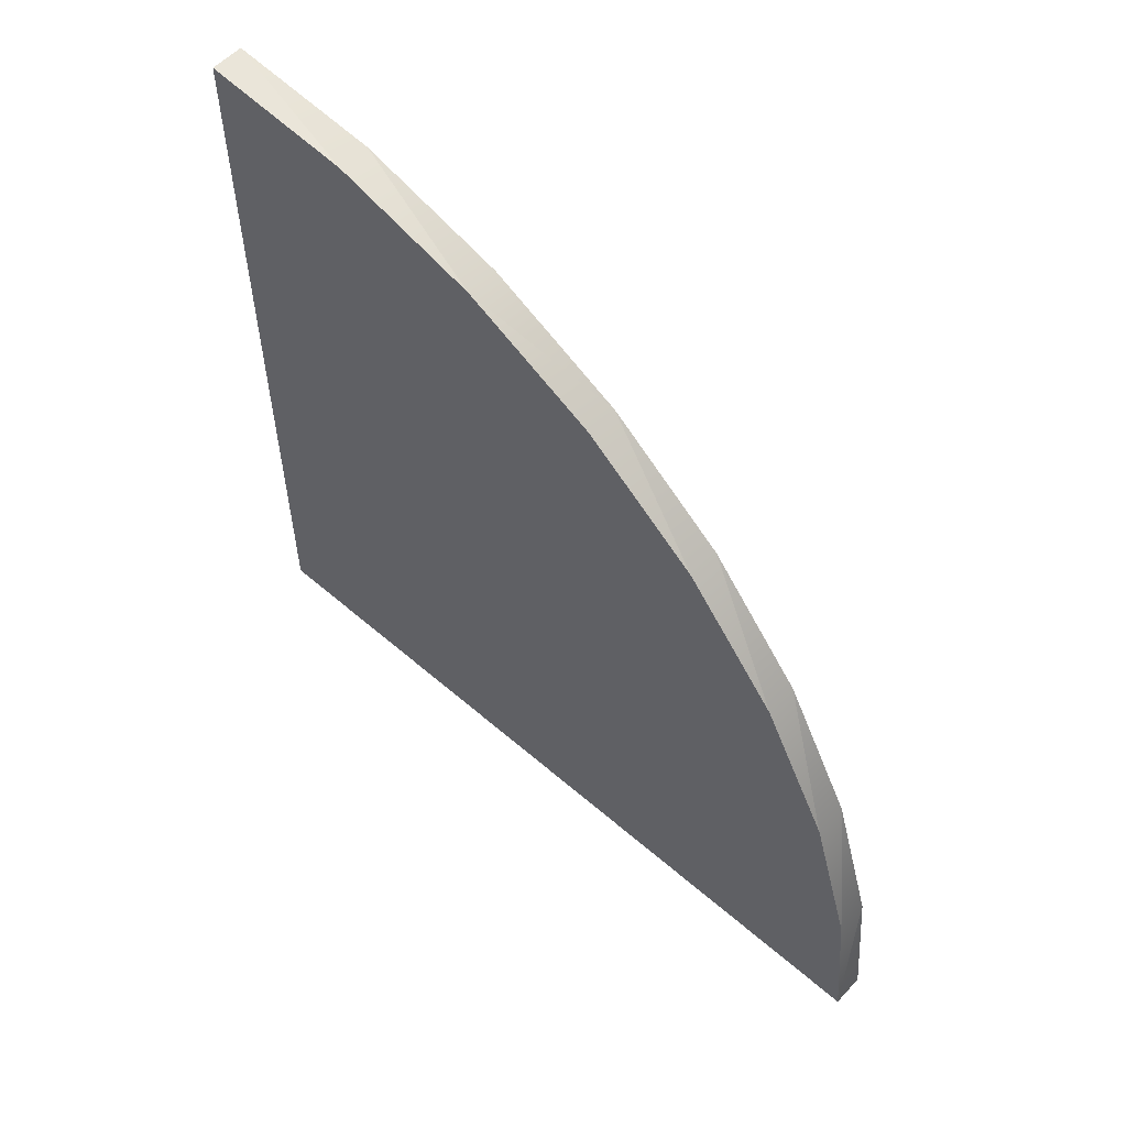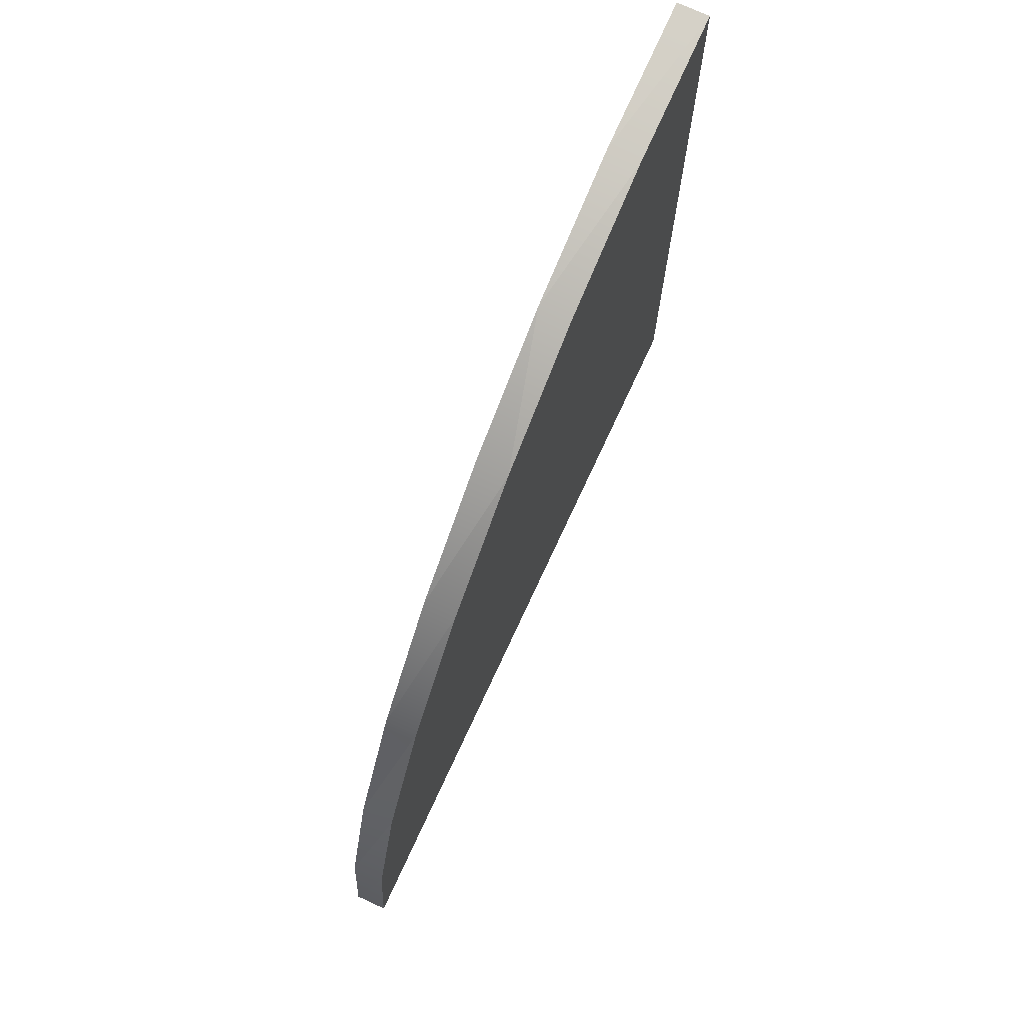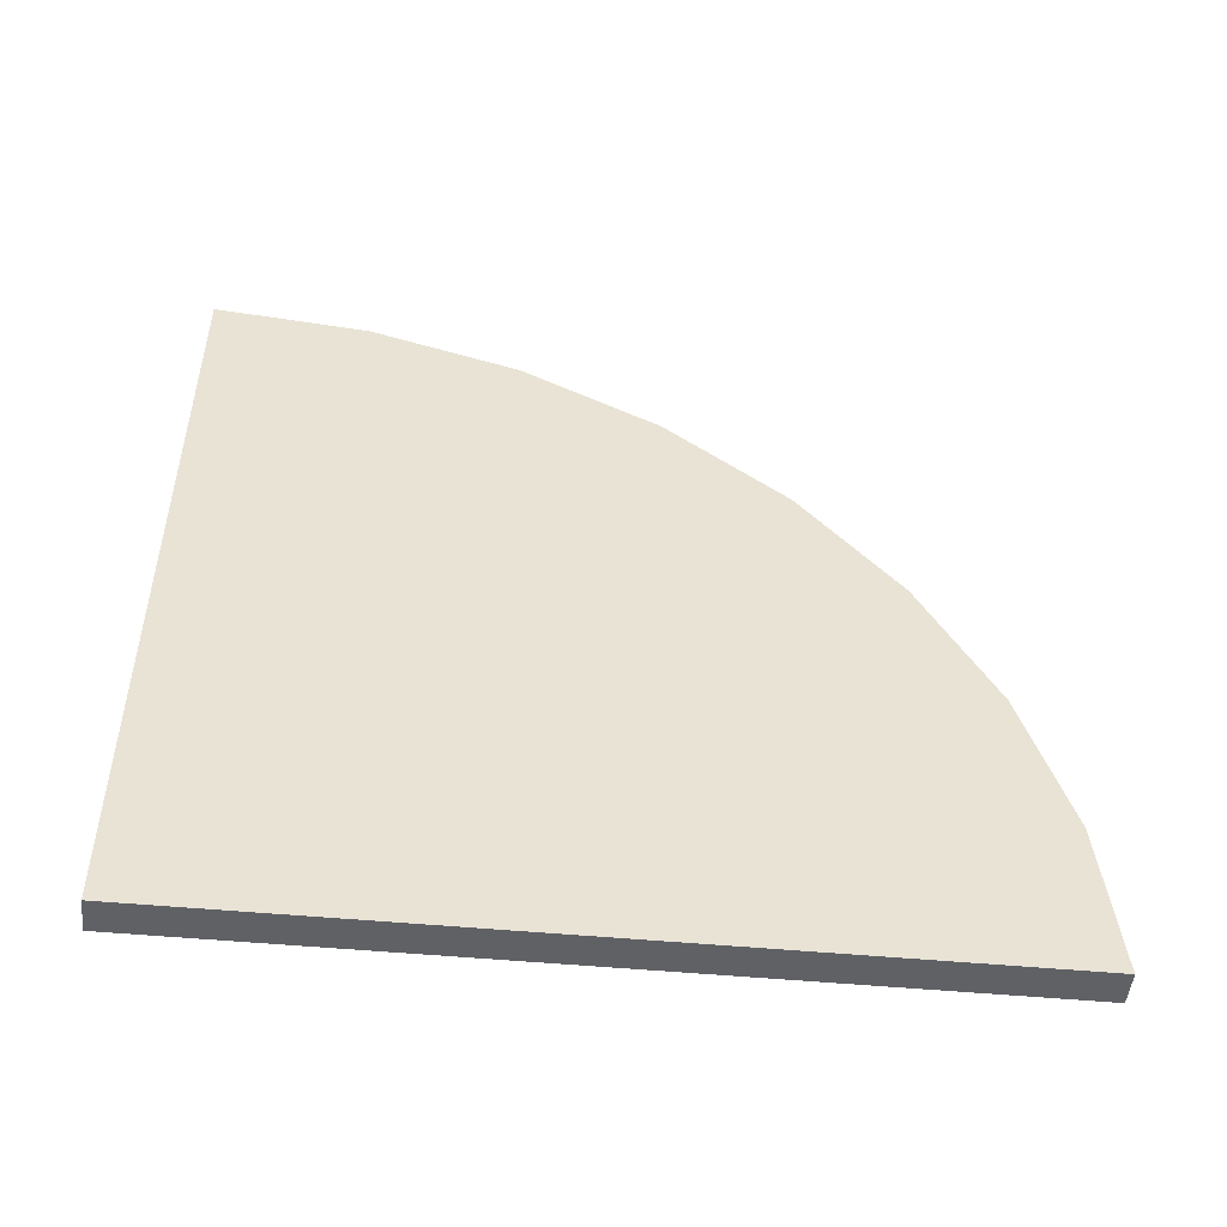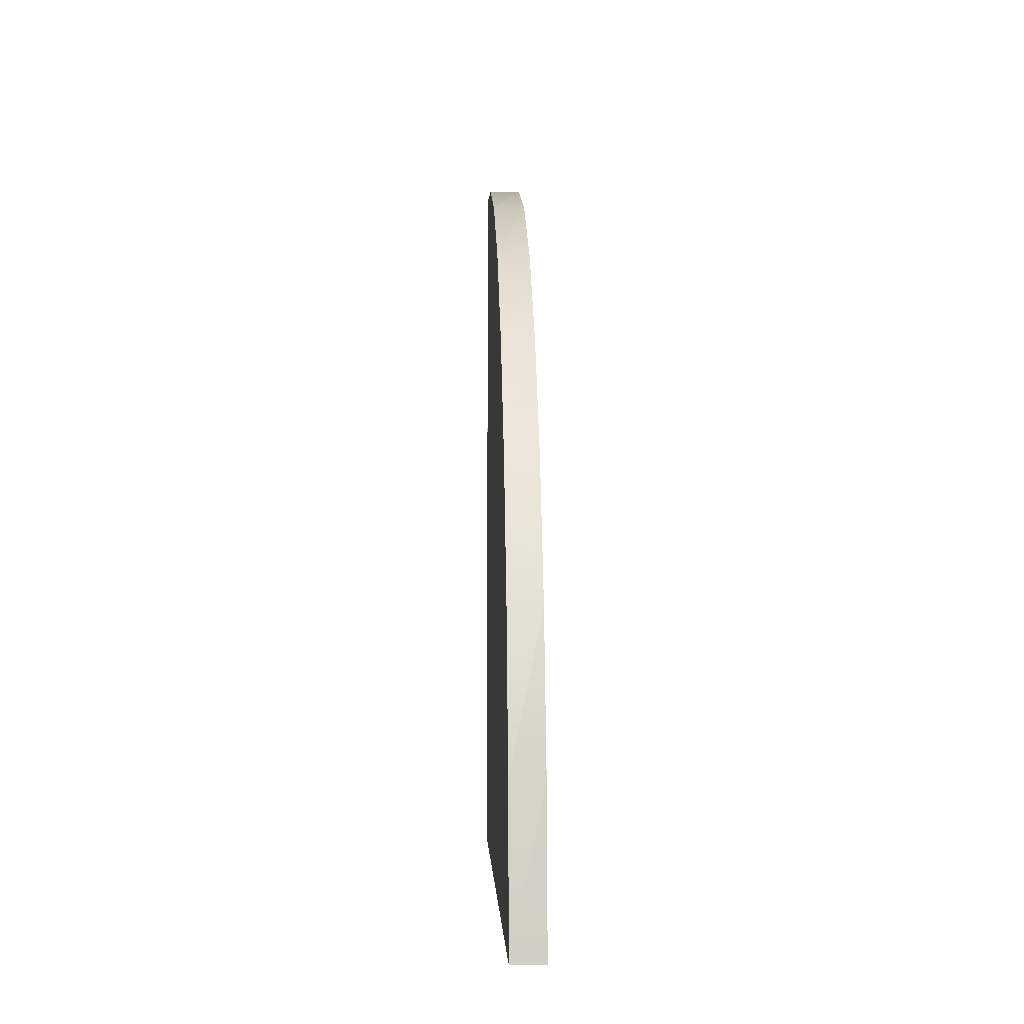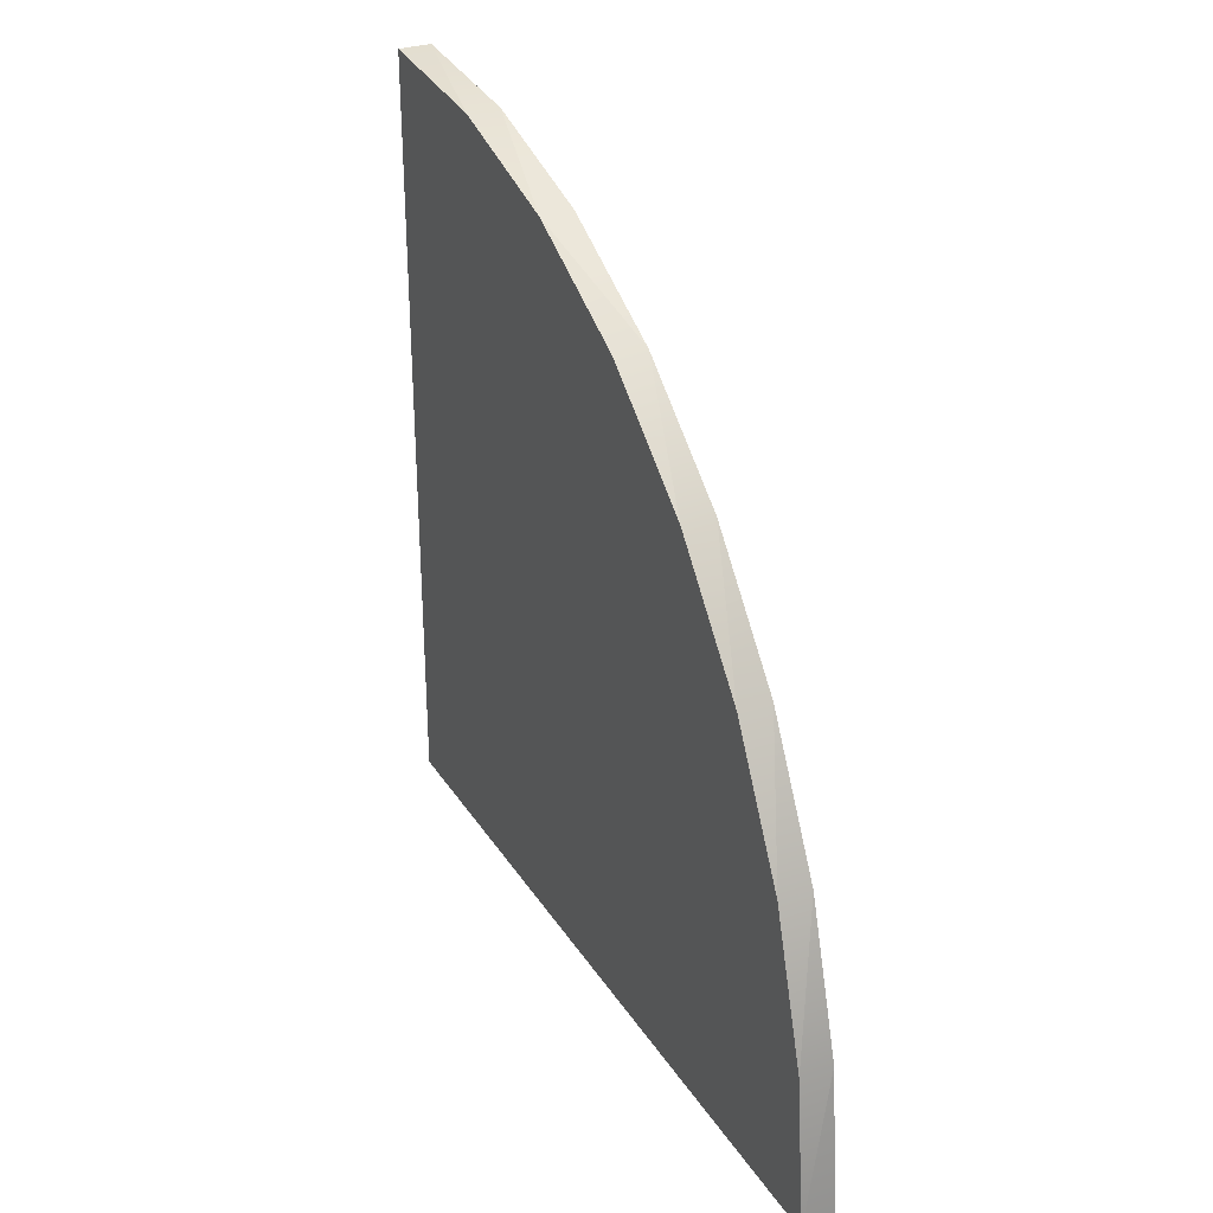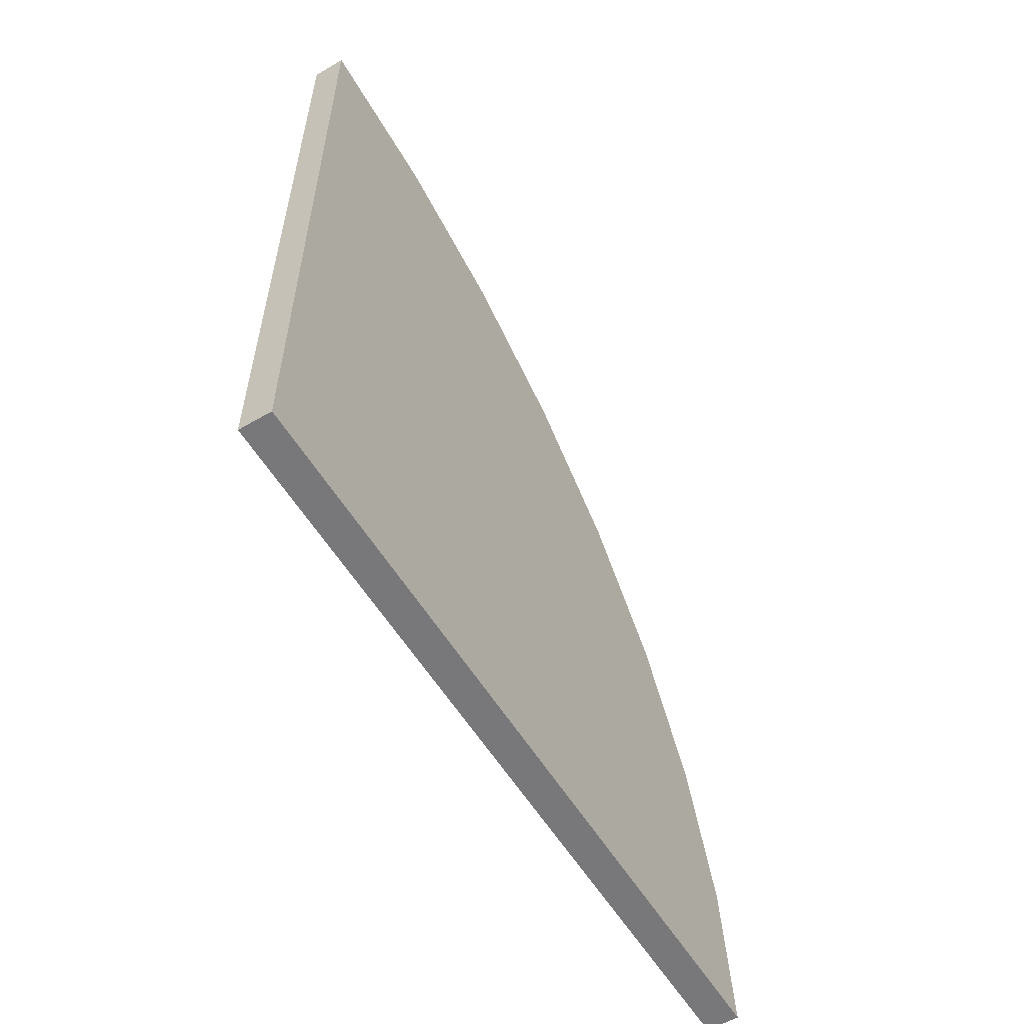
<metadata>
{"format":"obj","ext":"obj","renderer":"f3d","projection":"perspective","resolution":1024,"background":"white","views":[{"elev":56.4,"azim":-47.8,"up":"+Y"},{"elev":72.8,"azim":24.8,"up":"+Y"},{"elev":-49.9,"azim":84.1,"up":"+Z"},{"elev":-1.5,"azim":178.0,"up":"+Z"},{"elev":30.1,"azim":-26.7,"up":"+Y"},{"elev":-57.5,"azim":-148.8,"up":"+Y"}]}
</metadata>
<code>
o RoundPanelFace
v -0.5 -0.5 0.5
v -0.5 -0.3049 0.4808
v -0.5 -0.1173 0.4239
v -0.5 0.05557 0.3315
v -0.5 0.2071 0.2071
v -0.5 0.3315 0.05557
v -0.5 0.4239 -0.1173
v -0.5 0.4808 -0.3049
v -0.5 0.5 -0.5
v -0.4581 -0.3049 0.4808
v -0.4581 -0.1173 0.4239
v -0.4581 0.05557 0.3315
v -0.4581 0.4239 -0.1173
v -0.4581 0.4808 -0.3049
v -0.4581 0.5 -0.5
v -0.4581 0.3315 0.05557
v -0.4581 0.2071 0.2071
v -0.4581 -0.5 -0.5
v -0.4581 -0.5 0.5
v -0.5 -0.5 -0.5
f 1 10 2
f 2 11 3
f 3 12 4
f 7 14 8
f 8 15 9
f 7 16 13
f 5 16 6
f 4 17 5
f 20 15 18
f 15 14 18
f 14 13 18
f 13 16 18
f 16 17 18
f 17 12 18
f 12 11 18
f 11 10 18
f 10 19 18
f 19 20 18
f 2 3 20
f 3 4 20
f 4 5 20
f 5 6 20
f 6 7 20
f 7 8 20
f 8 9 20
f 1 2 20
f 1 19 10
f 2 10 11
f 3 11 12
f 7 13 14
f 8 14 15
f 7 6 16
f 5 17 16
f 4 12 17
f 20 9 15
f 19 1 20

</code>
